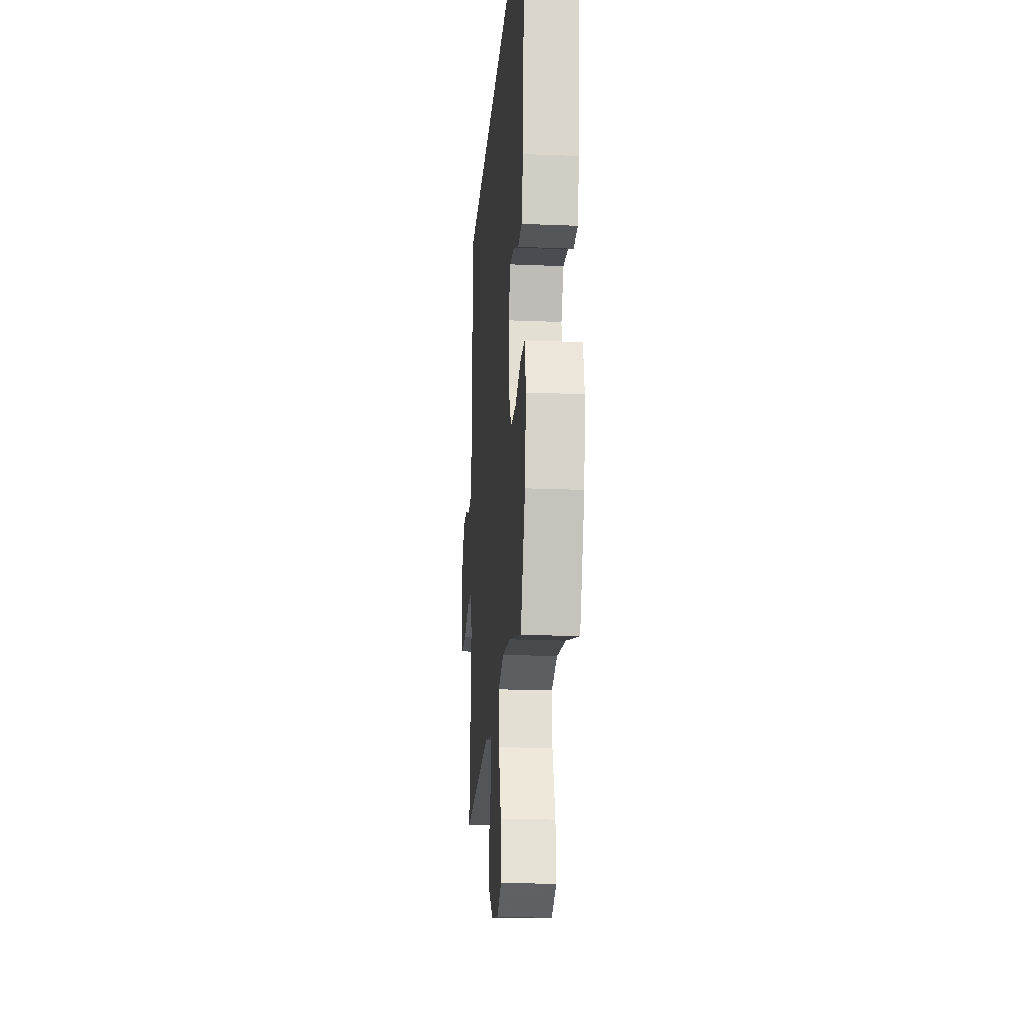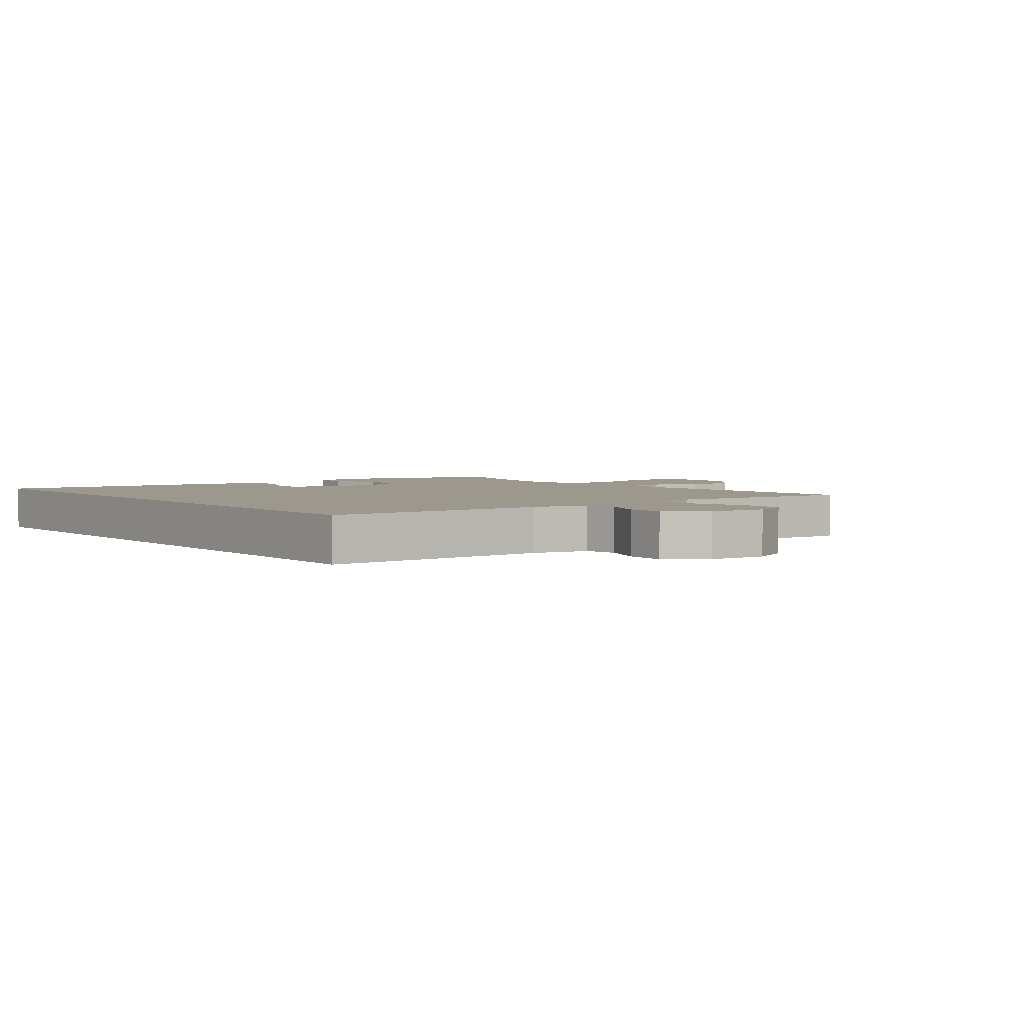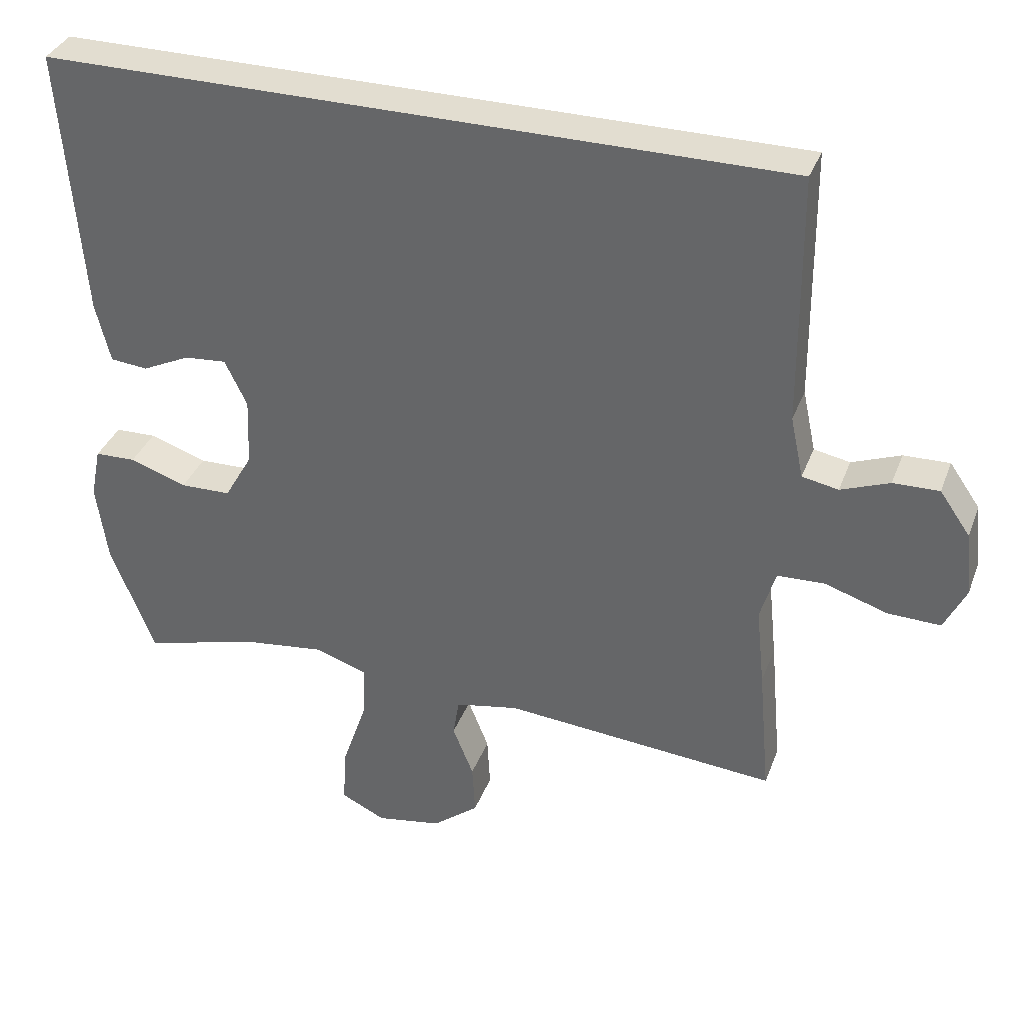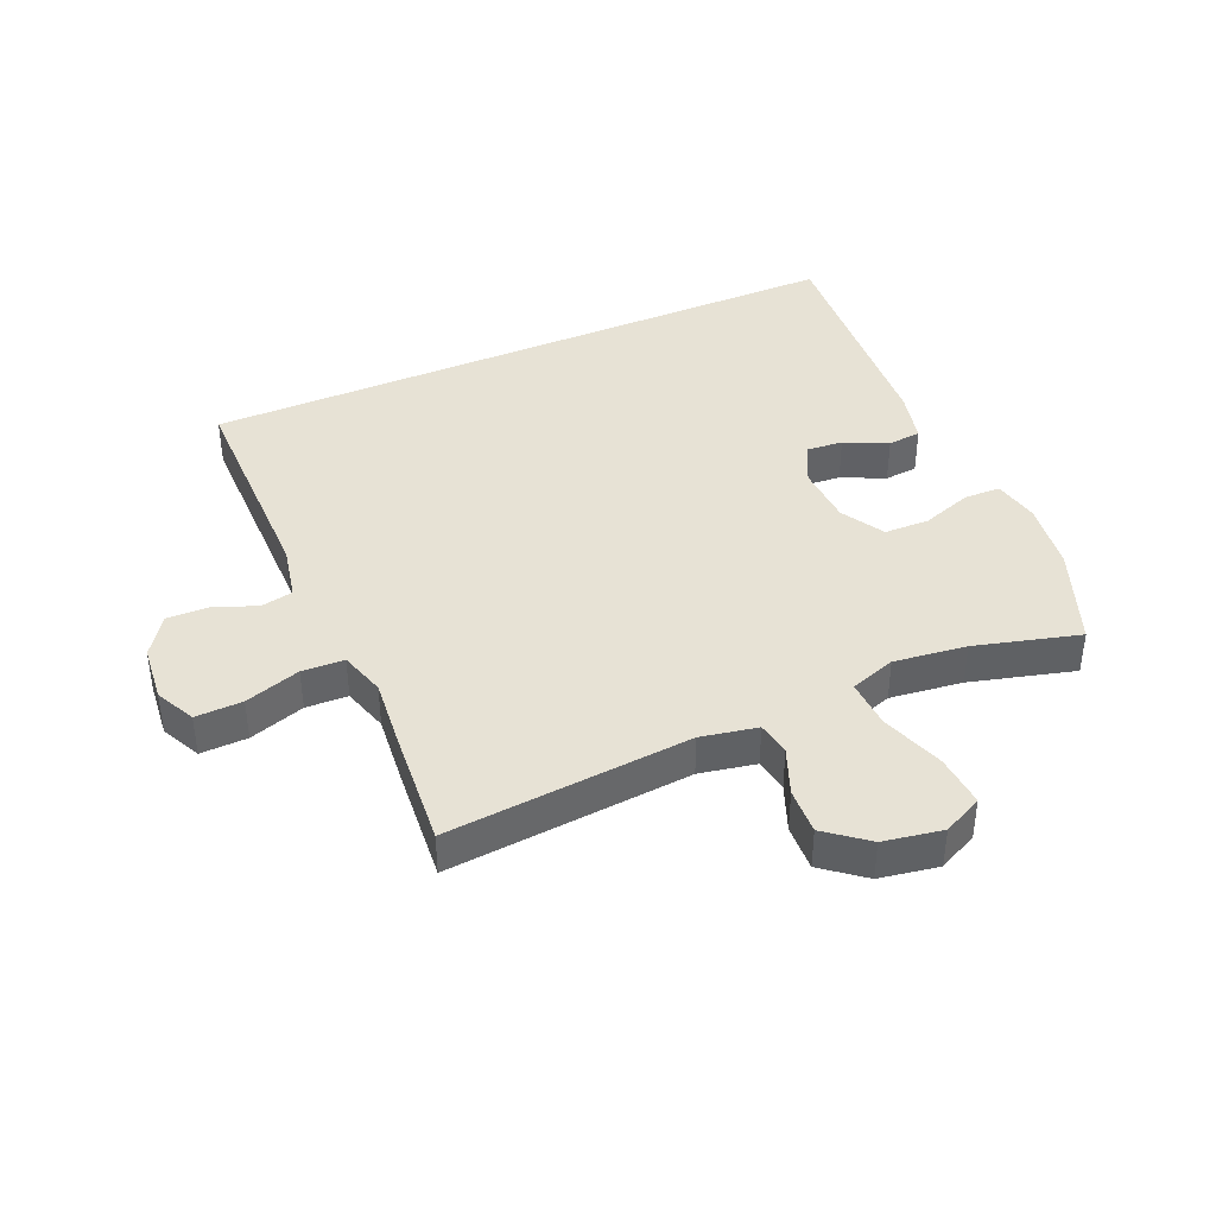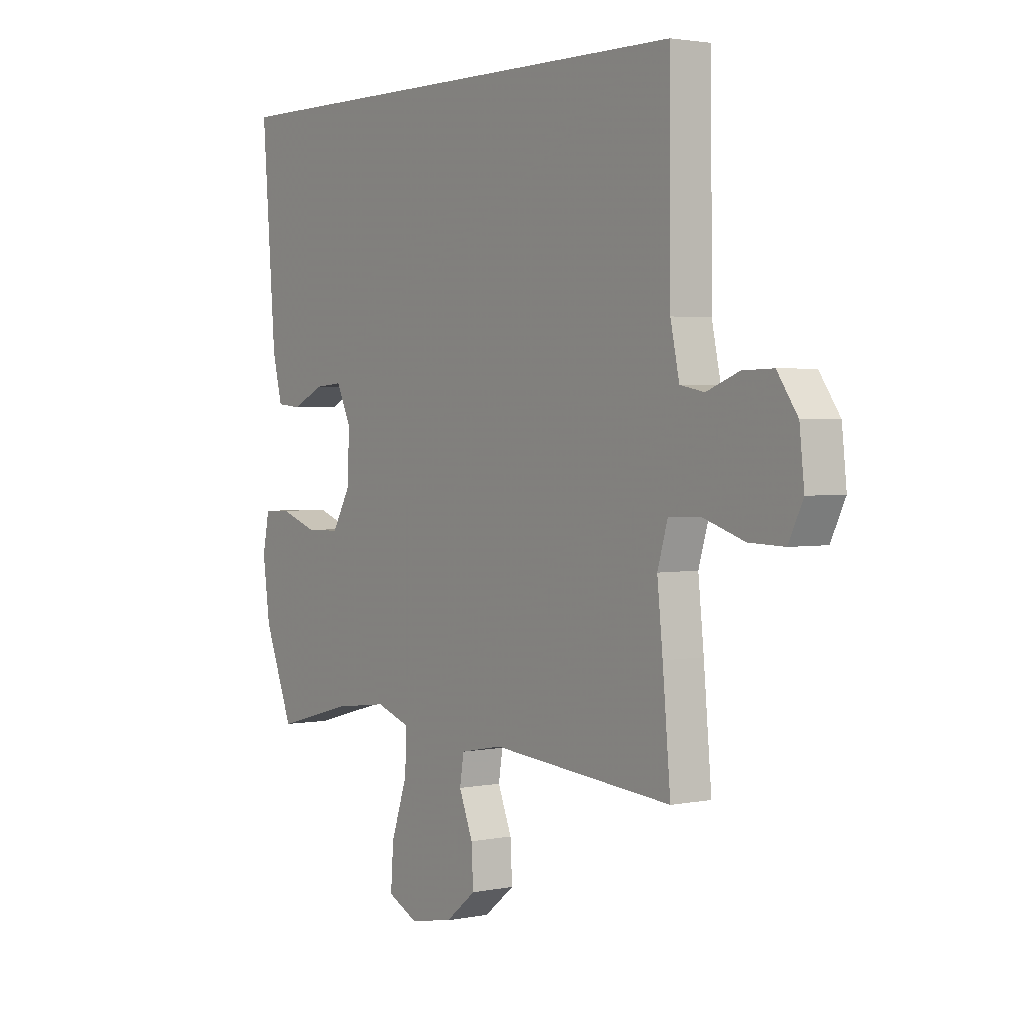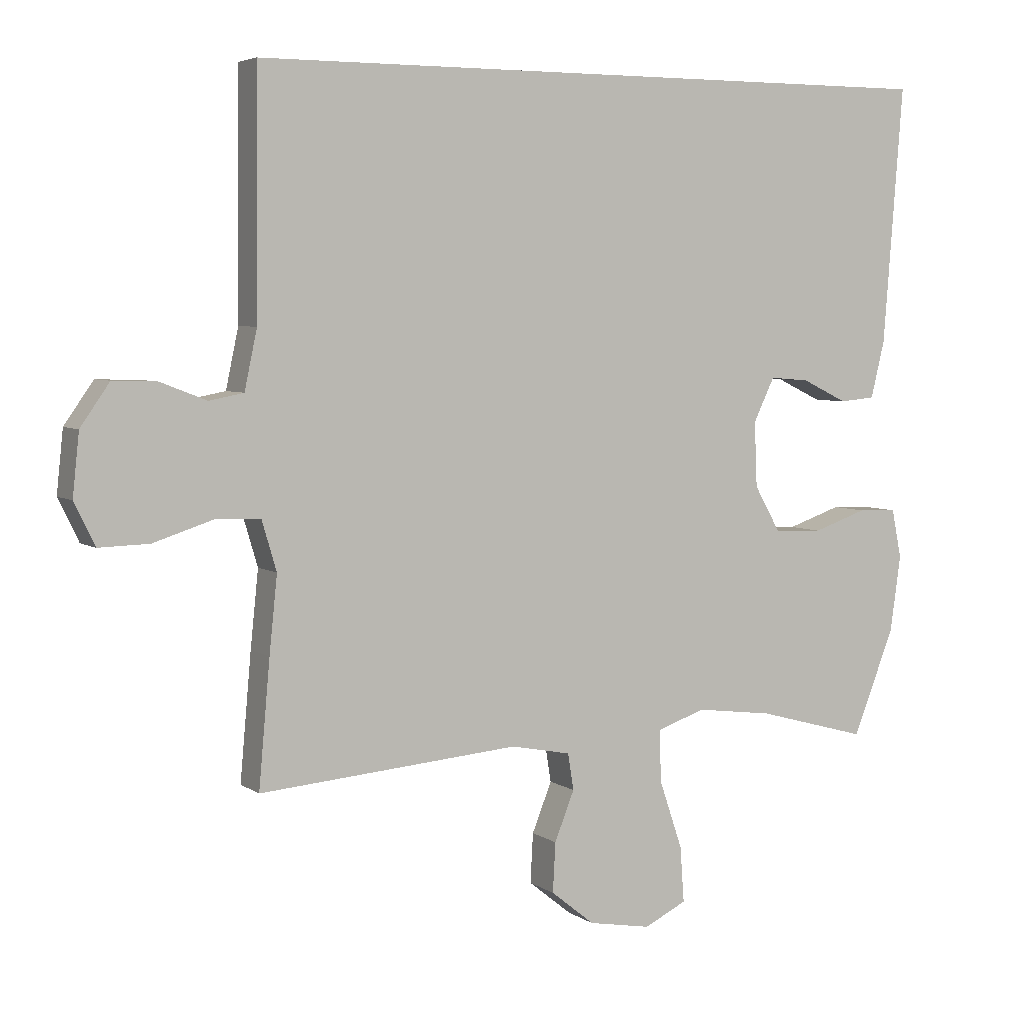
<metadata>
{"format":"obj","ext":"obj","renderer":"f3d","projection":"perspective","resolution":1024,"background":"white","views":[{"elev":-20.1,"azim":-94.4,"up":"+Z"},{"elev":3.2,"azim":52.5,"up":"+Y"},{"elev":35.3,"azim":19.2,"up":"+Z"},{"elev":40.3,"azim":156.2,"up":"+Y"},{"elev":2.5,"azim":54.8,"up":"+Z"},{"elev":4.9,"azim":152.4,"up":"+Z"}]}
</metadata>
<code>
v -0.572 0.07 0.5
v 0.494 0.07 0.5
v 0.497 0.07 0.14
v 0.516 0.07 0.051
v 0.568 0.07 0.041
v 0.638 0.07 0.068
v 0.704 0.07 0.07
v 0.748 0.07 0.007
v 0.758 0.07 -0.086
v 0.727 0.07 -0.15
v 0.651 0.07 -0.148
v 0.561 0.07 -0.119
v 0.493 0.07 -0.122
v 0.471 0.07 -0.196
v 0.483 0.07 -0.311
v 0.5 0.07 -0.5
v 0.106 0.07 -0.468
v 0.015 0.07 -0.486
v 0.006 0.07 -0.541
v 0.036 0.07 -0.616
v 0.04 0.07 -0.691
v -0.026 0.07 -0.744
v -0.121 0.07 -0.761
v -0.185 0.07 -0.73
v -0.179 0.07 -0.646
v -0.144 0.07 -0.543
v -0.141 0.07 -0.464
v -0.215 0.07 -0.439
v -0.332 0.07 -0.454
v -0.5 0.07 -0.5
v -0.563 0.07 -0.34
v -0.579 0.07 -0.225
v -0.564 0.07 -0.151
v -0.505 0.07 -0.149
v -0.423 0.07 -0.177
v -0.35 0.07 -0.175
v -0.31 0.07 -0.105
v -0.306 0.07 -0.007
v -0.338 0.07 0.059
v -0.398 0.07 0.054
v -0.467 0.07 0.021
v -0.521 0.07 0.026
v -0.542 0.07 0.112
v -0.572 0 0.5
v 0.494 0 0.5
v 0.497 0 0.14
v 0.516 0 0.051
v 0.568 0 0.041
v 0.638 0 0.068
v 0.704 0 0.07
v 0.748 0 0.007
v 0.758 0 -0.086
v 0.727 0 -0.15
v 0.651 0 -0.148
v 0.561 0 -0.119
v 0.493 0 -0.122
v 0.471 0 -0.196
v 0.483 0 -0.311
v 0.5 0 -0.5
v 0.106 0 -0.468
v 0.015 0 -0.486
v 0.006 0 -0.541
v 0.036 0 -0.616
v 0.04 0 -0.691
v -0.026 0 -0.744
v -0.121 0 -0.761
v -0.185 0 -0.73
v -0.179 0 -0.646
v -0.144 0 -0.543
v -0.141 0 -0.464
v -0.215 0 -0.439
v -0.332 0 -0.454
v -0.5 0 -0.5
v -0.563 0 -0.34
v -0.579 0 -0.225
v -0.564 0 -0.151
v -0.505 0 -0.149
v -0.423 0 -0.177
v -0.35 0 -0.175
v -0.31 0 -0.105
v -0.306 0 -0.007
v -0.338 0 0.059
v -0.398 0 0.054
v -0.467 0 0.021
v -0.521 0 0.026
v -0.542 0 0.112
f 43 1 2
f 42 43 2
f 41 42 2
f 40 41 2
f 39 40 2 3
f 38 39 3 4
f 37 38 4 5
f 36 37 5
f 33 34 35
f 32 33 35
f 31 32 35
f 30 31 35
f 29 30 35
f 28 29 35 36
f 27 28 36 5
f 24 25 26
f 23 24 26
f 22 23 26
f 21 22 26
f 20 21 26
f 19 20 26
f 18 19 26 27
f 5 6 7
f 27 5 7
f 18 27 7
f 17 18 7
f 14 15 16 17
f 13 14 17
f 10 11 12
f 9 10 12
f 8 9 12
f 7 8 12
f 7 12 13
f 7 13 17
f 45 44 86
f 45 86 85
f 45 85 84
f 45 84 83
f 46 45 83 82
f 47 46 82 81
f 48 47 81 80
f 48 80 79
f 78 77 76
f 78 76 75
f 78 75 74
f 78 74 73
f 78 73 72
f 79 78 72 71
f 48 79 71 70
f 69 68 67
f 69 67 66
f 69 66 65
f 69 65 64
f 69 64 63
f 69 63 62
f 70 69 62 61
f 50 49 48
f 50 48 70
f 50 70 61
f 50 61 60
f 60 59 58 57
f 60 57 56
f 55 54 53
f 55 53 52
f 55 52 51
f 55 51 50
f 56 55 50
f 60 56 50
f 1 44 45 2
f 2 45 46 3
f 3 46 47 4
f 4 47 48 5
f 5 48 49 6
f 6 49 50 7
f 7 50 51 8
f 8 51 52 9
f 9 52 53 10
f 10 53 54 11
f 11 54 55 12
f 12 55 56 13
f 13 56 57 14
f 14 57 58 15
f 15 58 59 16
f 16 59 60 17
f 17 60 61 18
f 18 61 62 19
f 19 62 63 20
f 20 63 64 21
f 21 64 65 22
f 22 65 66 23
f 23 66 67 24
f 24 67 68 25
f 25 68 69 26
f 26 69 70 27
f 27 70 71 28
f 28 71 72 29
f 29 72 73 30
f 30 73 74 31
f 31 74 75 32
f 32 75 76 33
f 33 76 77 34
f 34 77 78 35
f 35 78 79 36
f 36 79 80 37
f 37 80 81 38
f 38 81 82 39
f 39 82 83 40
f 40 83 84 41
f 41 84 85 42
f 42 85 86 43
f 43 86 44 1

</code>
